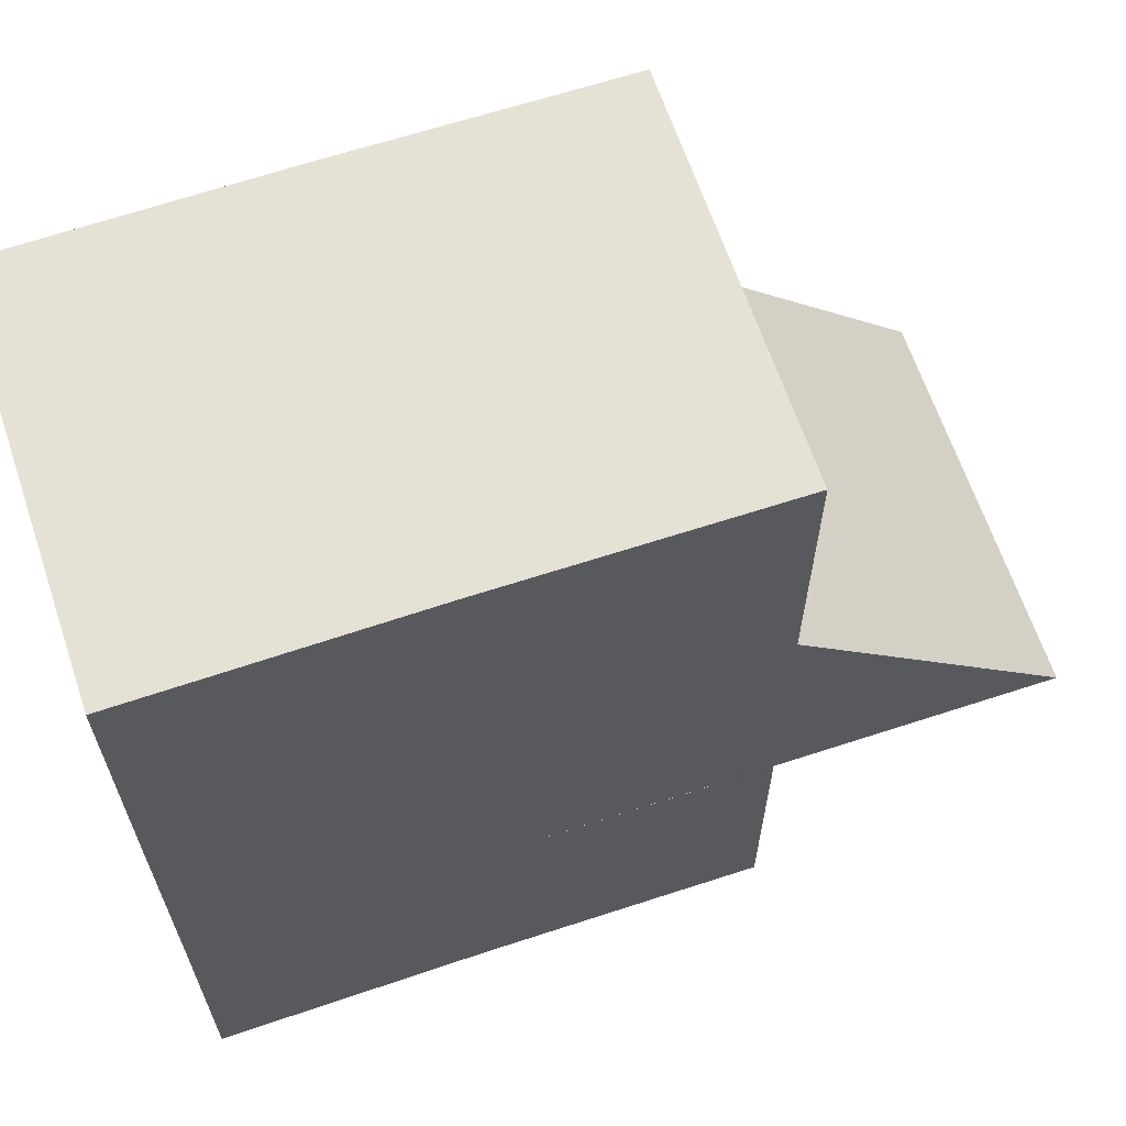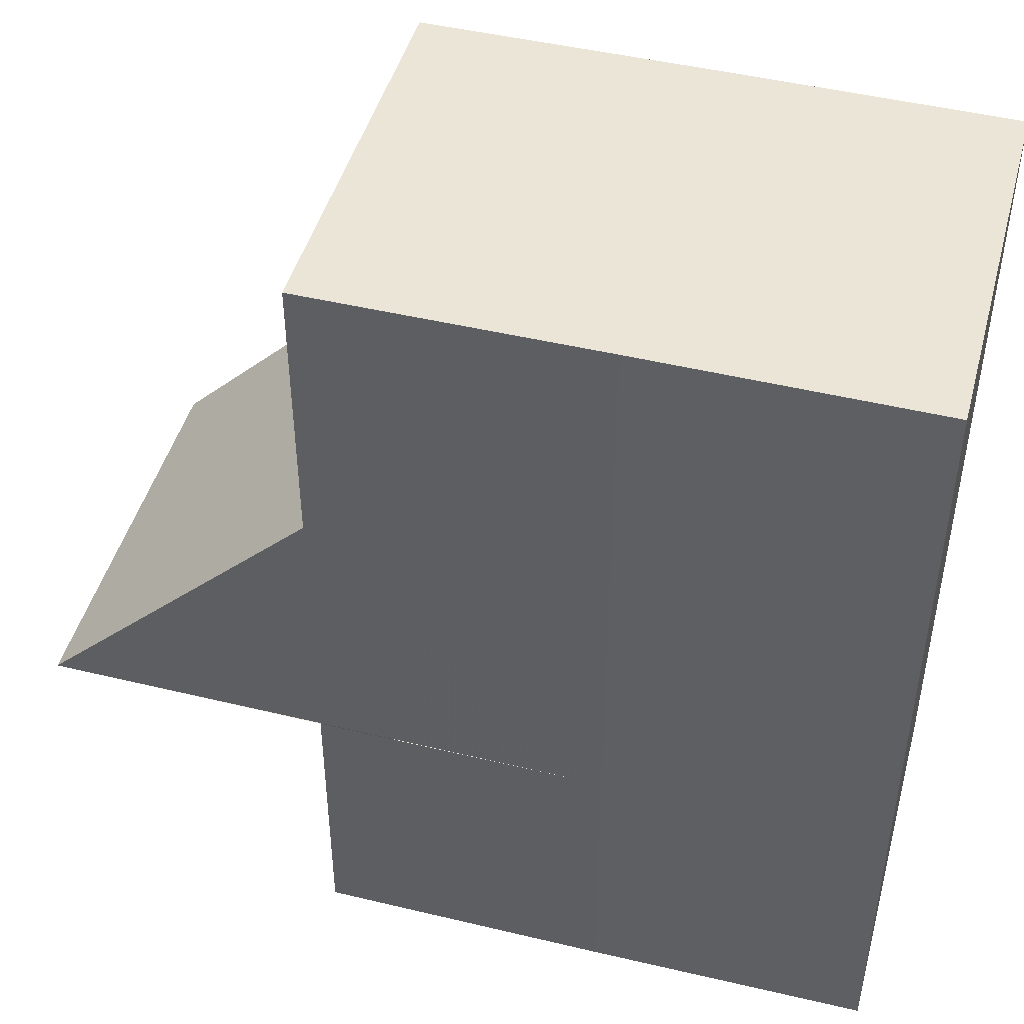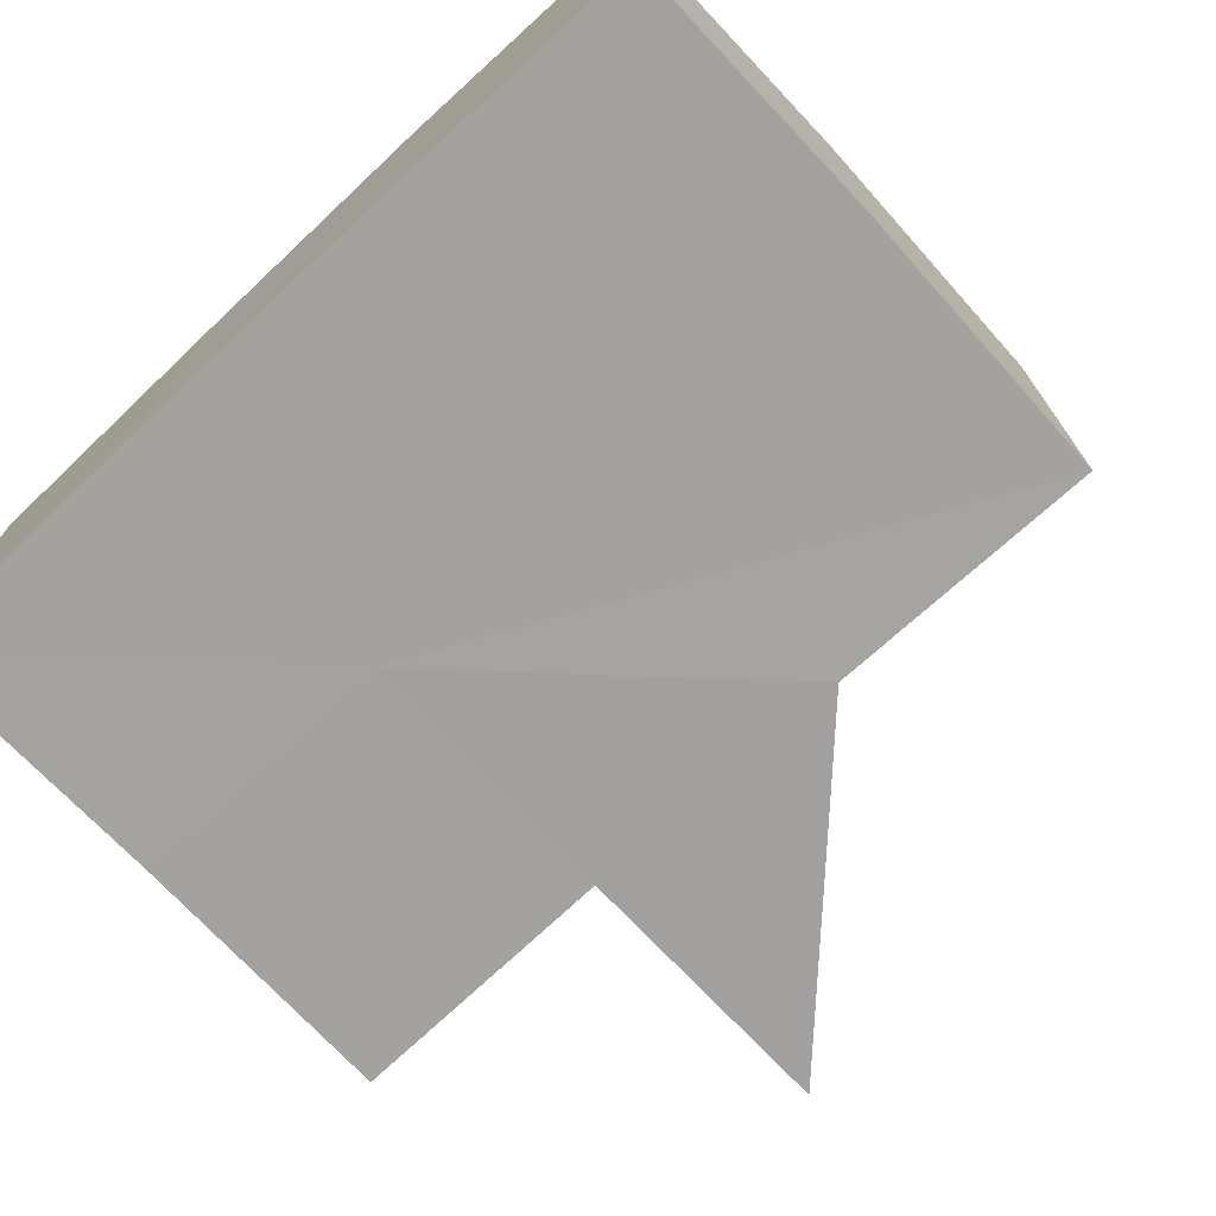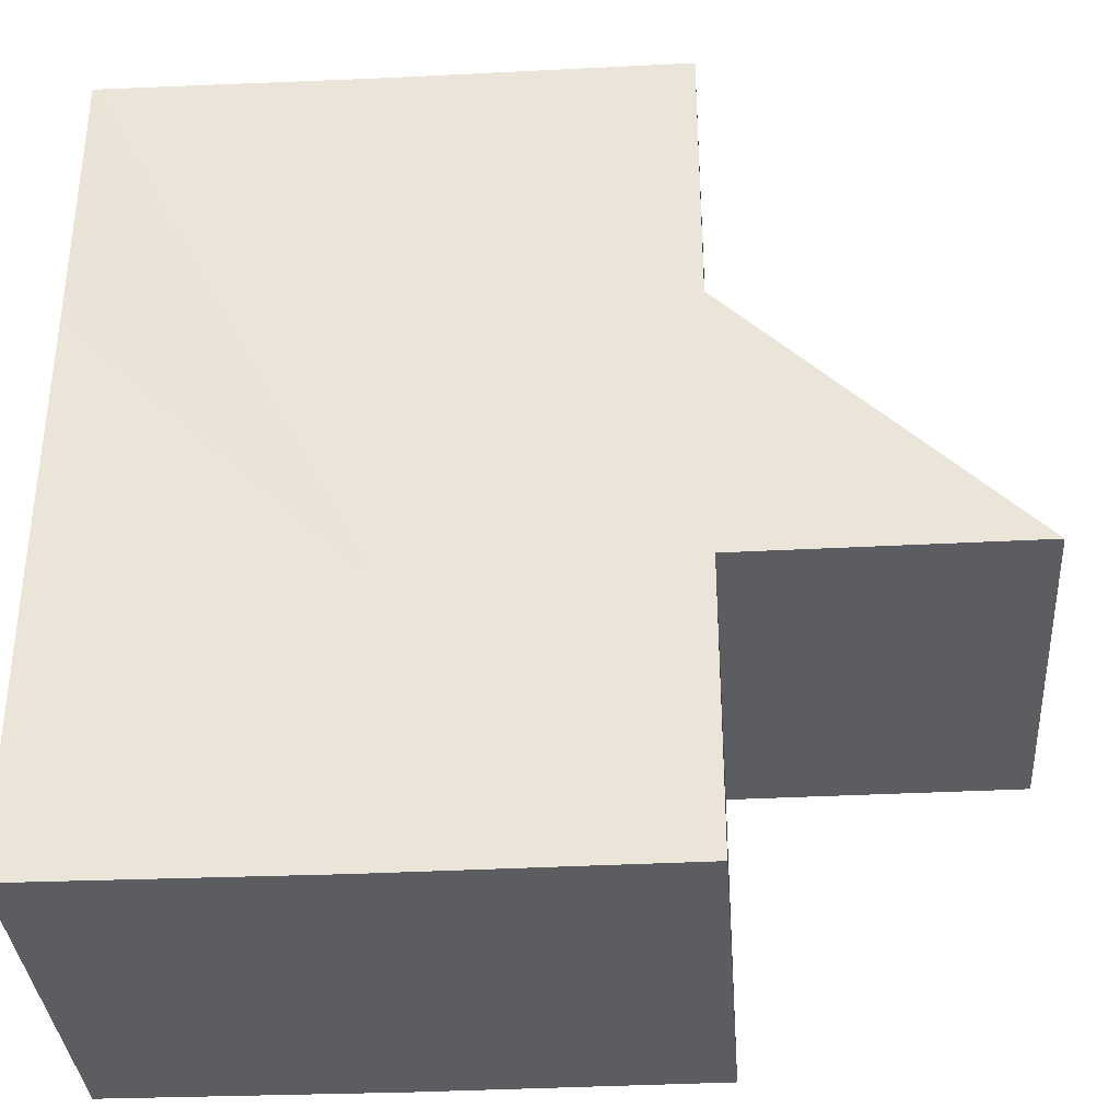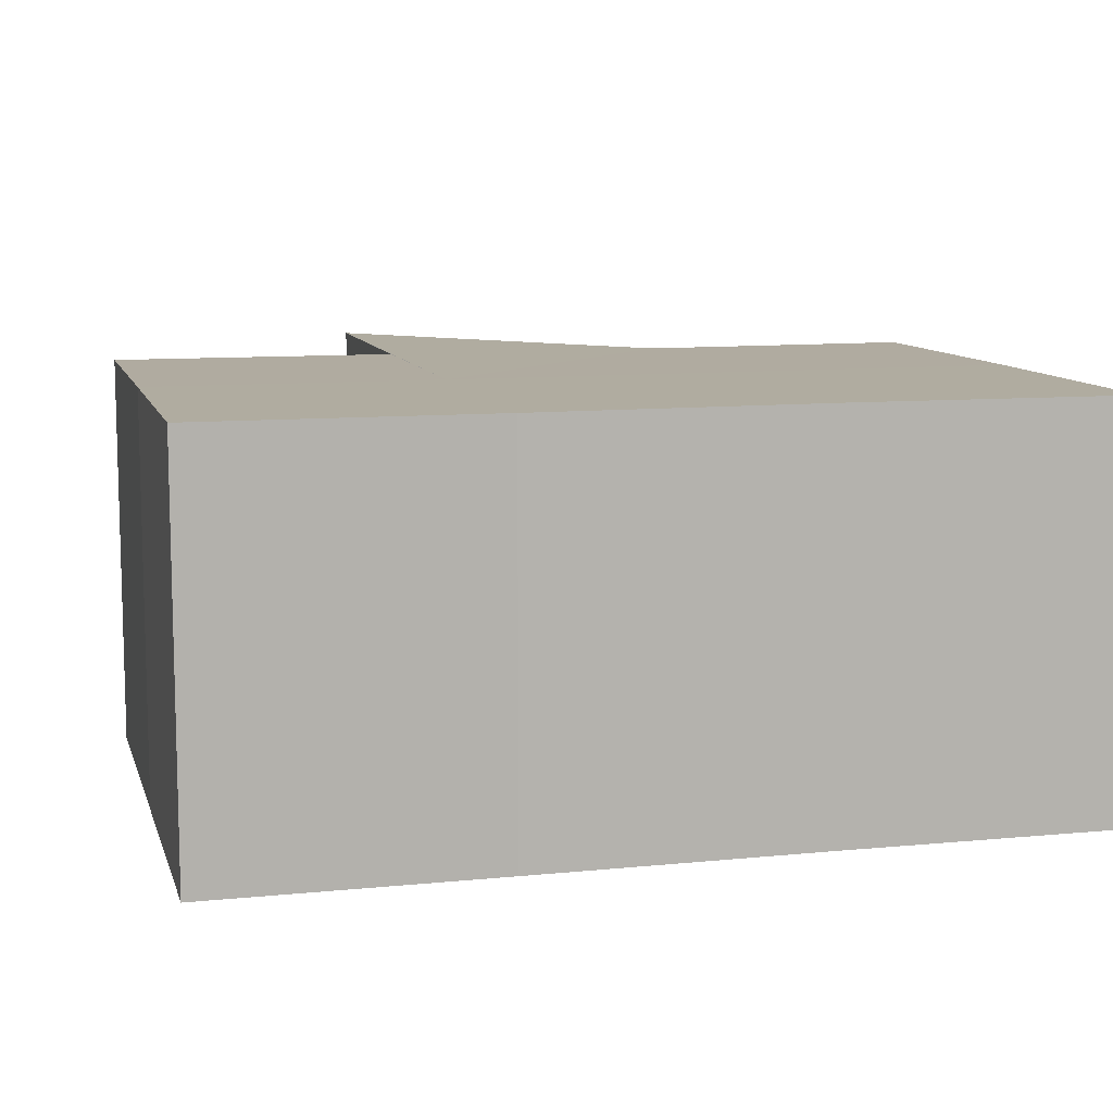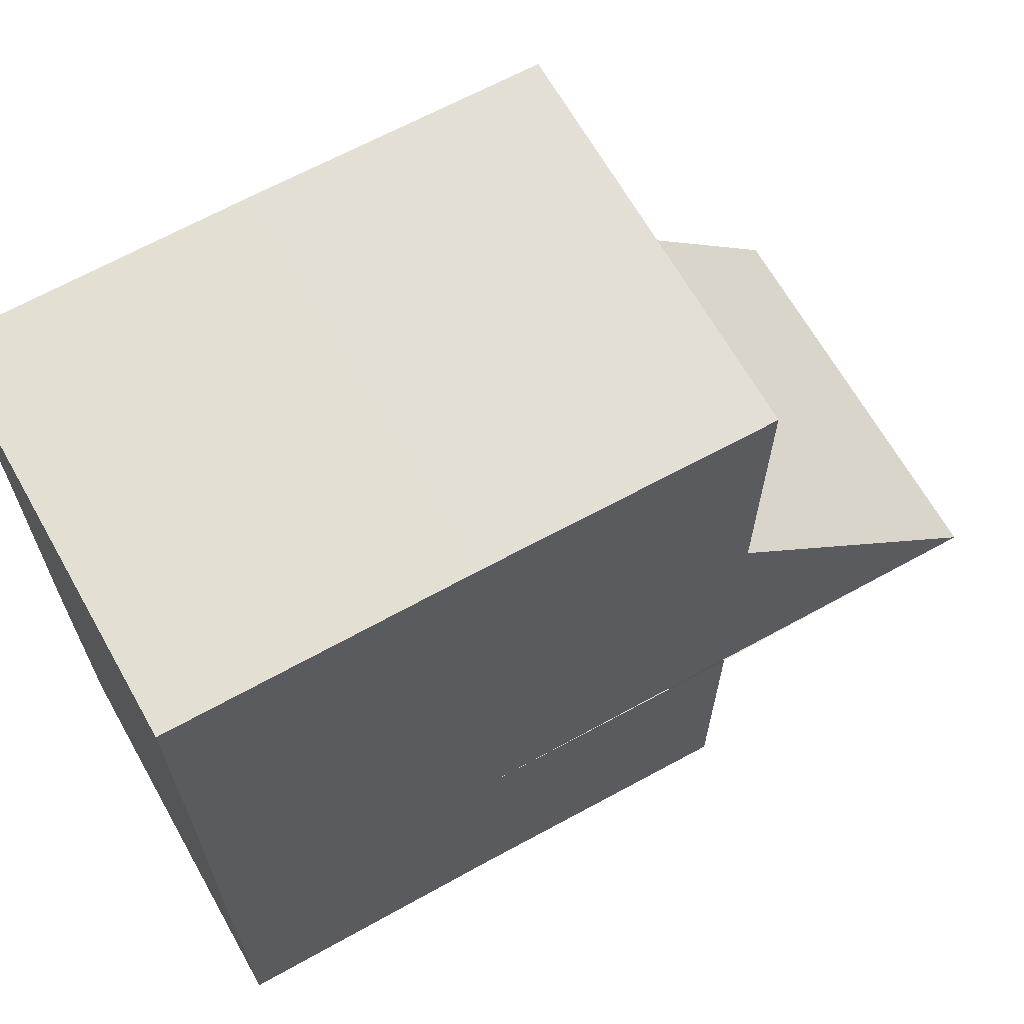
<metadata>
{"format":"obj","ext":"obj","renderer":"f3d","projection":"perspective","resolution":1024,"background":"white","views":[{"elev":64.6,"azim":161.5,"up":"+Y"},{"elev":46.1,"azim":15.3,"up":"+Y"},{"elev":-72.4,"azim":132.8,"up":"+Z"},{"elev":-35.4,"azim":-176.3,"up":"+Y"},{"elev":9.9,"azim":75.5,"up":"+Z"},{"elev":66.2,"azim":151.0,"up":"+Y"}]}
</metadata>
<code>
o 5199
v 2216 1889 9.023
v 2216 1889 9.023
v 2216 1889 9.037
v 2216 1889 9.023
v 2216 1889 9.037
v 2216 1889 9.023
v 2216 1889 9.037
v 2216 1889 9.023
v 2216 1889 9.037
v 2216 1889 9.023
v 2216 1889 9.037
v 2216 1889 9.023
v 2216 1889 9.037
v 2216 1889 9.023
v 2216 1889 9.023
v 2216 1889 9.023
v 2216 1889 9.023
v 2216 1889 9.023
v 2216 1889 9.037
v 2216 1889 9.037
v 2216 1889 9.023
v 2216 1889 9.037
v 2216 1889 9.023
v 2216 1889 9.023
v 2216 1889 9.023
v 2216 1889 9.023
v 2216 1889 9.023
v 2216 1889 9.037
v 2216 1889 9.037
v 2216 1889 9.037
v 2216 1889 9.037
v 2216 1889 9.023
v 2216 1889 9.023
v 2216 1889 9.023
v 2216 1889 9.023
v 2216 1889 9.037
v 2216 1889 9.023
v 2216 1889 9.023
v 2216 1889 9.023
v 2216 1889 9.023
v 2216 1889 9.037
v 2216 1889 9.037
v 2216 1889 9.037
v 2216 1889 9.037
v 2216 1889 9.023
v 2216 1889 9.023
v 2216 1889 9.037
v 2216 1889 9.037
v 2216 1889 9.037
v 2216 1889 9.023
v 2216 1889 9.023
v 2216 1889 9.023
v 2216 1889 9.023
v 2216 1889 9.037
v 2216 1889 9.037
v 2216 1889 9.037
v 2216 1889 9.037
v 2216 1889 9.037
v 2216 1889 9.037
v 2216 1889 9.037
v 2216 1889 9.037
v 2216 1889 9.037
v 2216 1889 9.037
v 2216 1889 9.037
v 2216 1889 9.037
v 2216 1889 9.023
v 2216 1889 9.023
v 2216 1889 9.037
f 1 2 3
f 2 4 5
f 6 1 7
f 7 8 9
f 9 10 11
f 11 12 13
f 14 12 15
f 14 16 12
f 14 15 17
f 14 18 16
f 19 18 20
f 14 21 18
f 22 23 19
f 14 24 21
f 25 26 22
f 26 27 28
f 29 24 30
f 31 32 29
f 33 34 31
f 34 35 36
f 14 17 37
f 14 37 38
f 14 38 39
f 14 39 40
f 41 37 42
f 43 39 44
f 45 46 43
f 47 40 48
f 49 50 41
f 51 52 49
f 52 53 54
f 55 48 56
f 55 56 57
f 55 57 58
f 55 58 59
f 55 59 60
f 55 60 61
f 55 61 62
f 55 62 63
f 55 63 64
f 55 64 65
f 66 67 68

</code>
